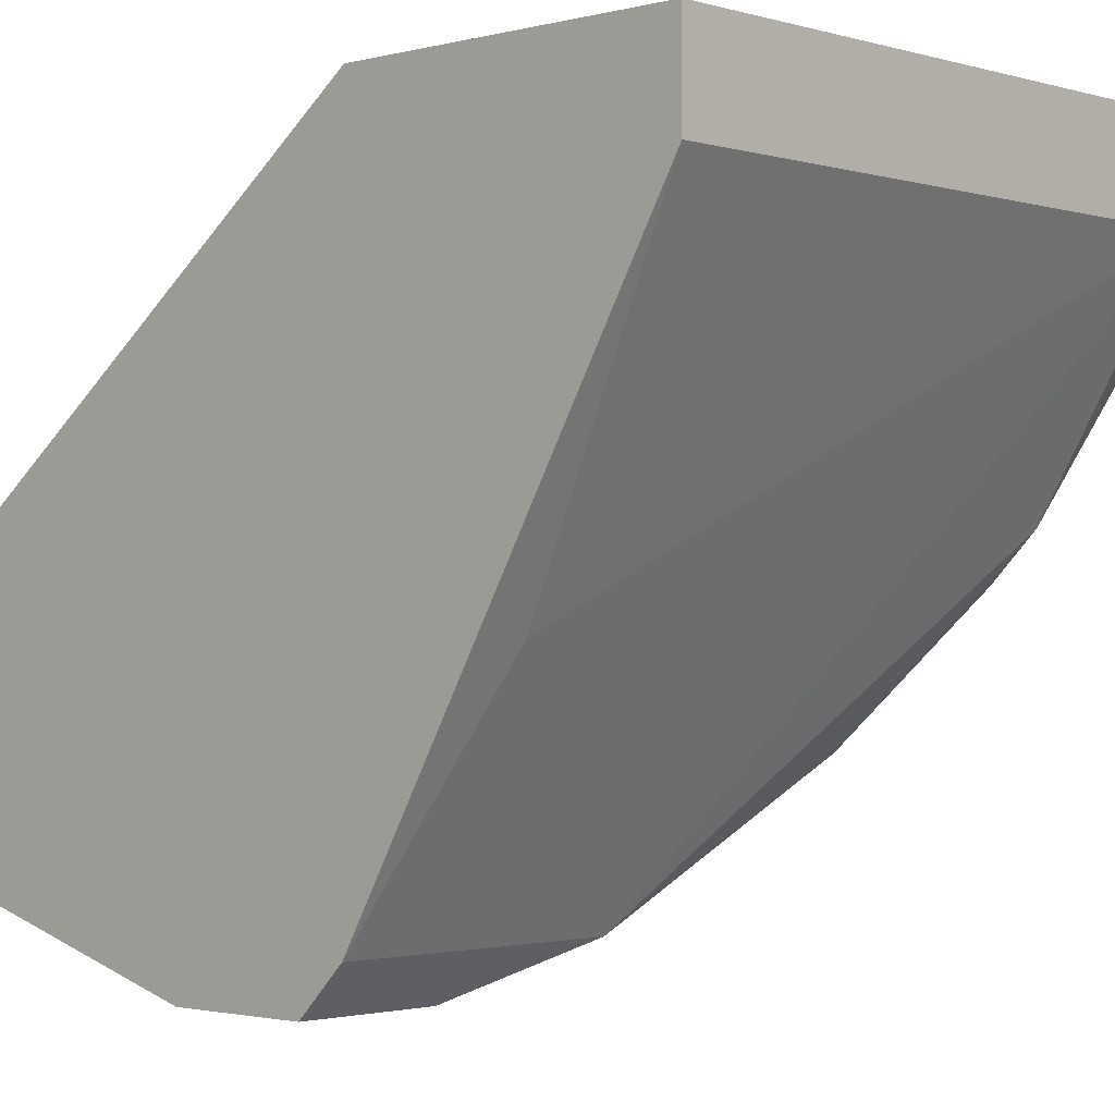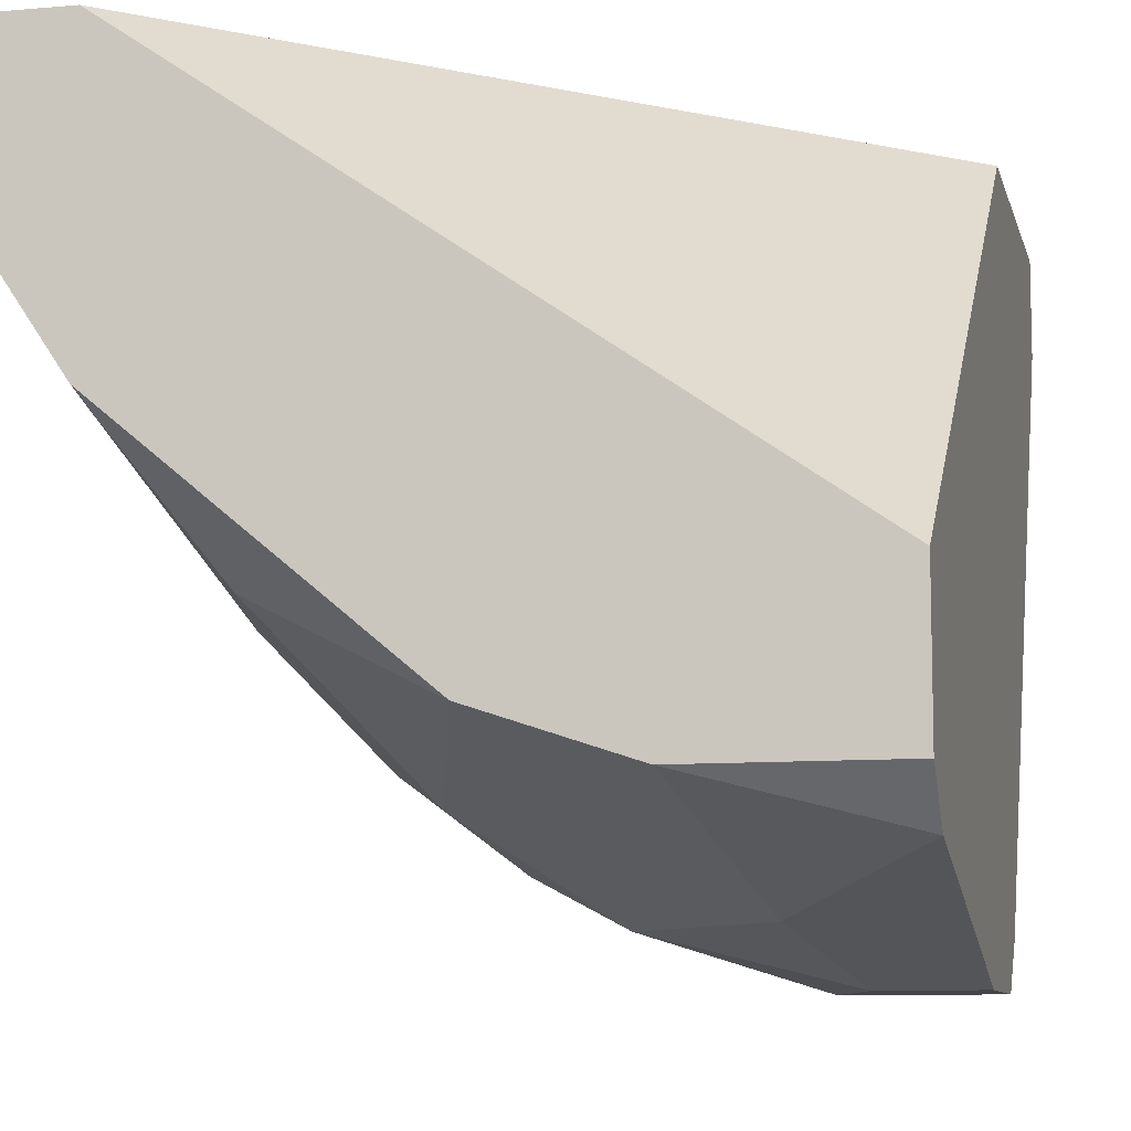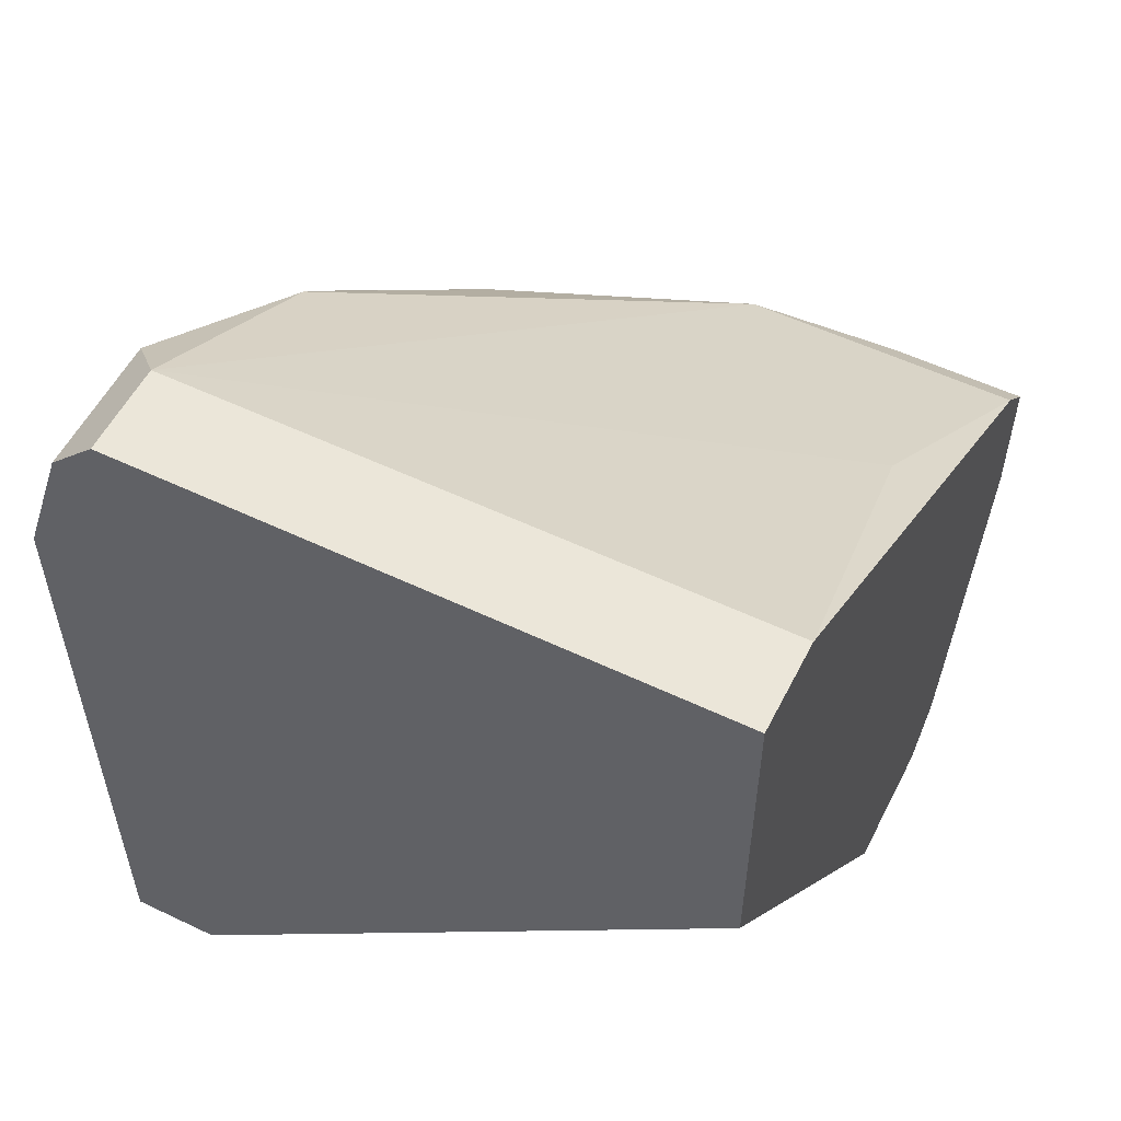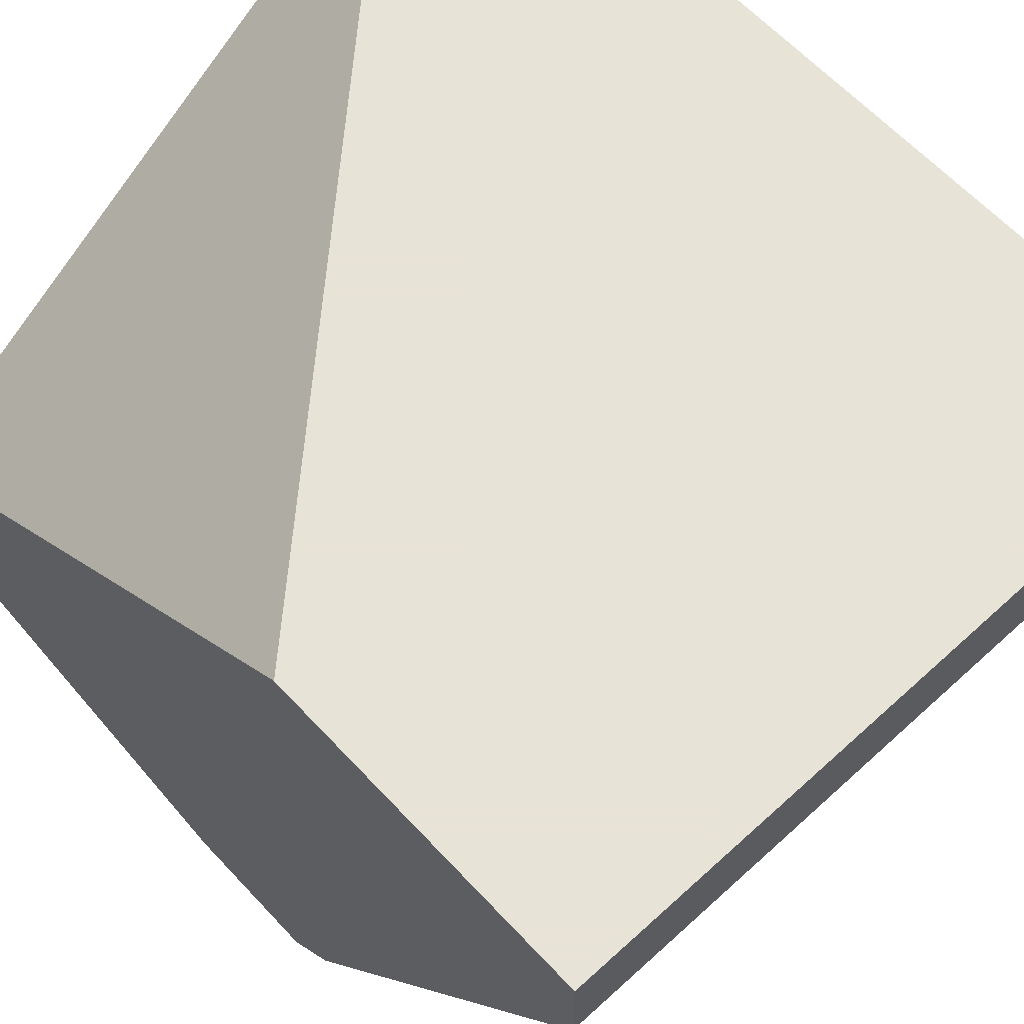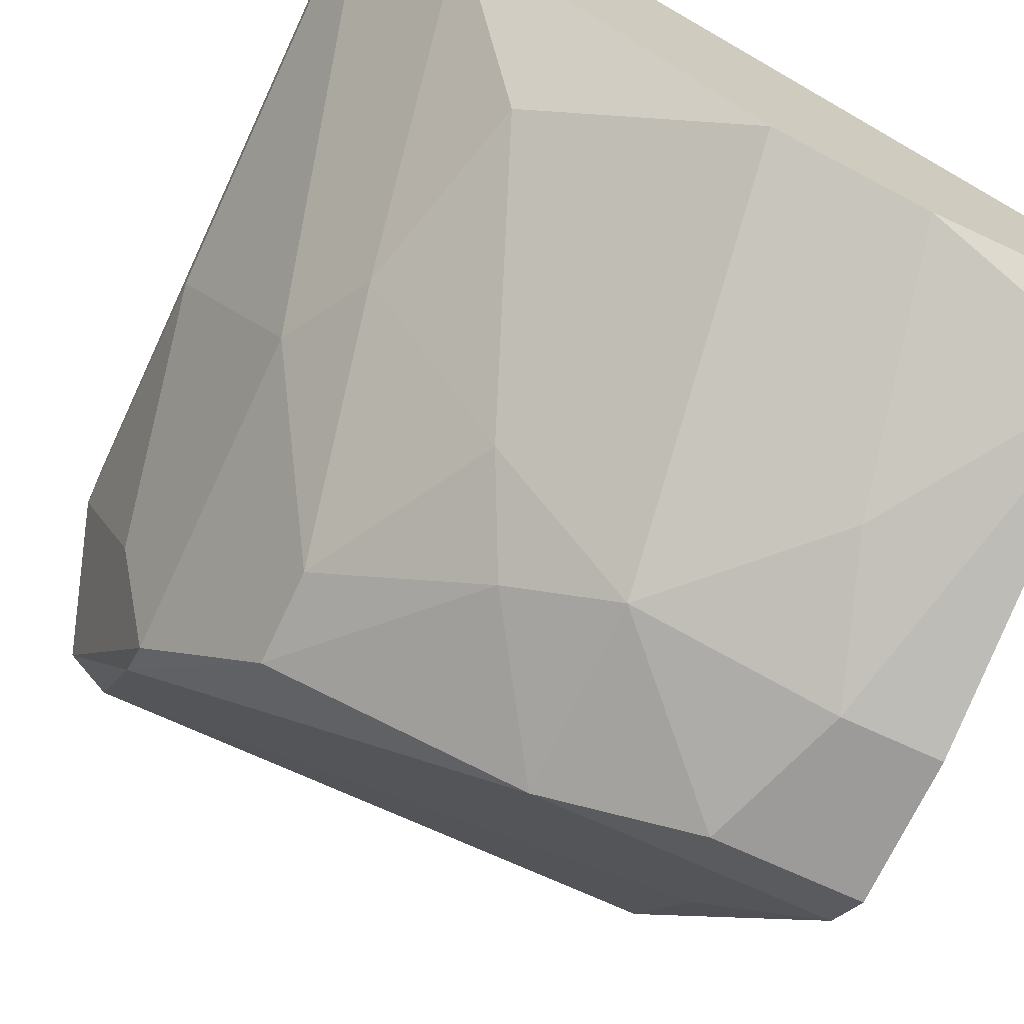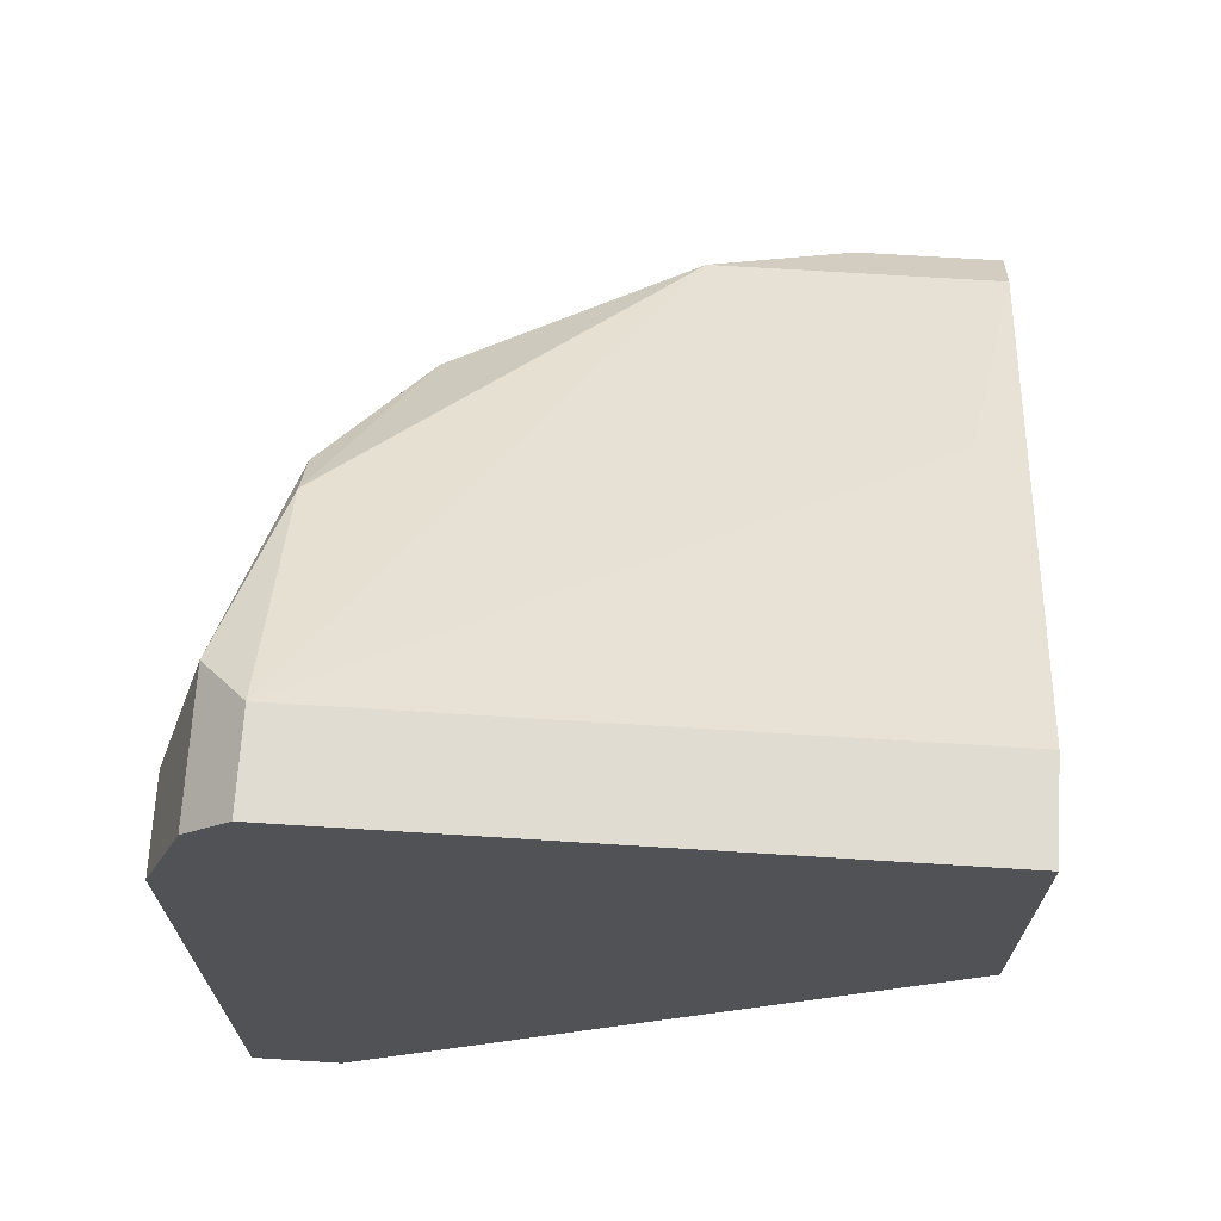
<metadata>
{"format":"obj","ext":"obj","renderer":"f3d","projection":"perspective","resolution":1024,"background":"white","views":[{"elev":-1.8,"azim":133.4,"up":"+Z"},{"elev":-9.2,"azim":13.2,"up":"+Z"},{"elev":55.1,"azim":26.7,"up":"+Y"},{"elev":62.6,"azim":137.2,"up":"+Z"},{"elev":-69.7,"azim":-25.0,"up":"+Z"},{"elev":69.3,"azim":3.6,"up":"+Y"}]}
</metadata>
<code>
v -0.001489 0.01074 -0.02288
v -0.01221 0.005024 -0.0143
v -0.01078 0.005024 -0.01644
v -0.0115 0.01789 -0.0143
v -0.001489 0.0136 -0.01215
v -0.001489 0.005024 -0.01859
v -0.001489 0.01861 -0.01358
v -0.009352 0.01432 -0.02002
v -0.01078 0.005024 -0.01215
v -0.0115 0.01789 -0.01215
v -0.006494 0.005024 -0.02002
v -0.00578 0.0136 -0.02216
v -0.001489 0.0136 -0.02216
v -0.001489 0.01861 -0.01215
v -0.001489 0.00574 -0.02145
v -0.01221 0.01146 -0.01502
v -0.00578 0.01074 -0.02216
v -0.01221 0.005024 -0.01215
v -0.01078 0.01861 -0.01358
v -0.01007 0.009315 -0.01859
v -0.01078 0.01575 -0.01787
v -0.01221 0.01575 -0.01215
v -0.007921 0.01003 -0.02073
v -0.01078 0.01074 -0.01787
v -0.003634 0.0086 -0.02216
v -0.009352 0.006456 -0.01859
v -0.003634 0.01289 -0.02288
v -0.01078 0.01861 -0.01215
v -0.01221 0.01575 -0.01358
v -0.004349 0.005024 -0.02073
v -0.002205 0.01575 -0.01859
v -0.01078 0.01646 -0.01716
v -0.00292 0.01074 -0.02288
v -0.001489 0.005024 -0.02073
v -0.009352 0.01289 -0.02002
v -0.0115 0.01503 -0.01644
v -0.001489 0.01289 -0.02288
v -0.007208 0.01146 -0.02145
f 23 35 38
f 2 3 6
f 1 5 6
f 5 1 7
f 2 6 9
f 6 5 9
f 9 5 10
f 6 3 11
f 7 1 13
f 5 7 14
f 10 5 14
f 1 6 15
f 2 9 18
f 9 10 18
f 16 2 18
f 4 10 19
f 14 7 19
f 3 2 20
f 10 4 22
f 18 10 22
f 16 18 22
f 17 11 23
f 2 16 24
f 20 2 24
f 21 8 24
f 11 3 26
f 3 20 26
f 23 11 26
f 20 23 26
f 12 13 27
f 17 12 27
f 10 14 28
f 19 10 28
f 14 19 28
f 22 4 29
f 16 22 29
f 6 11 30
f 11 17 30
f 25 15 30
f 17 25 30
f 7 13 31
f 13 12 31
f 12 19 31
f 19 7 31
f 12 8 32
f 4 19 32
f 19 12 32
f 8 21 32
f 21 4 32
f 1 15 33
f 15 25 33
f 25 17 33
f 27 1 33
f 17 27 33
f 15 6 34
f 6 30 34
f 30 15 34
f 23 20 35
f 20 24 35
f 24 8 35
f 4 21 36
f 24 16 36
f 21 24 36
f 29 4 36
f 16 29 36
f 13 1 37
f 1 27 37
f 27 13 37
f 8 12 38
f 12 17 38
f 17 23 38
f 35 8 38

</code>
